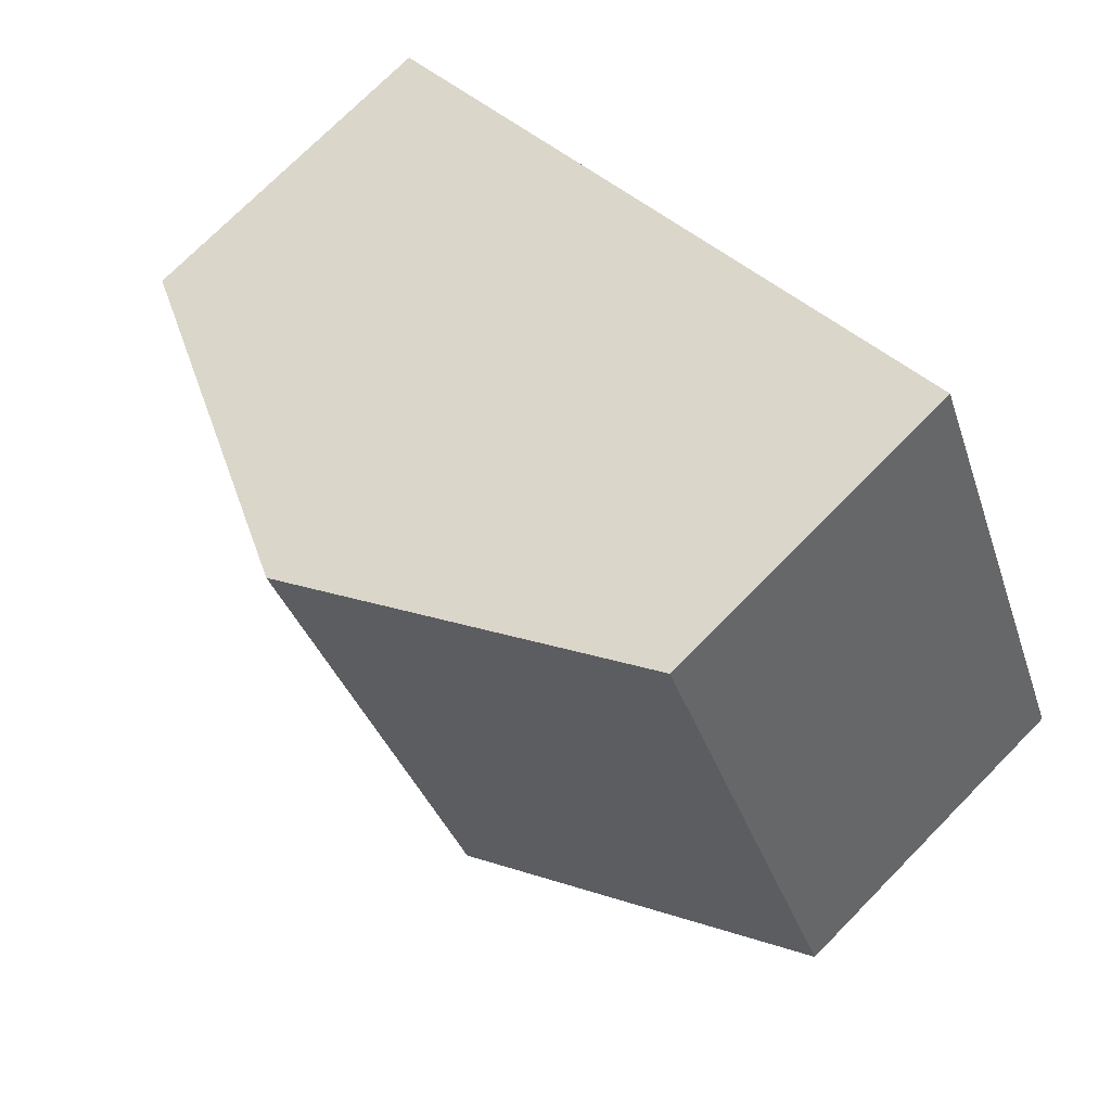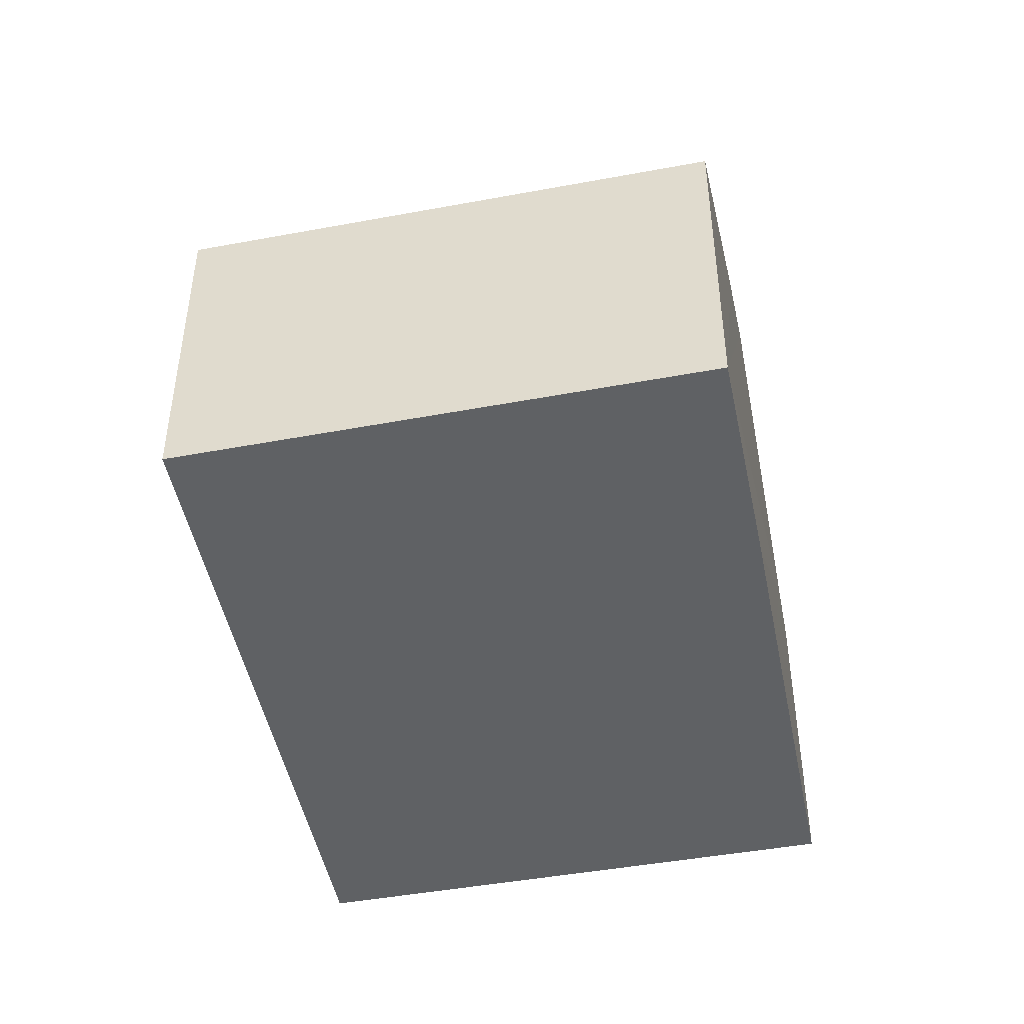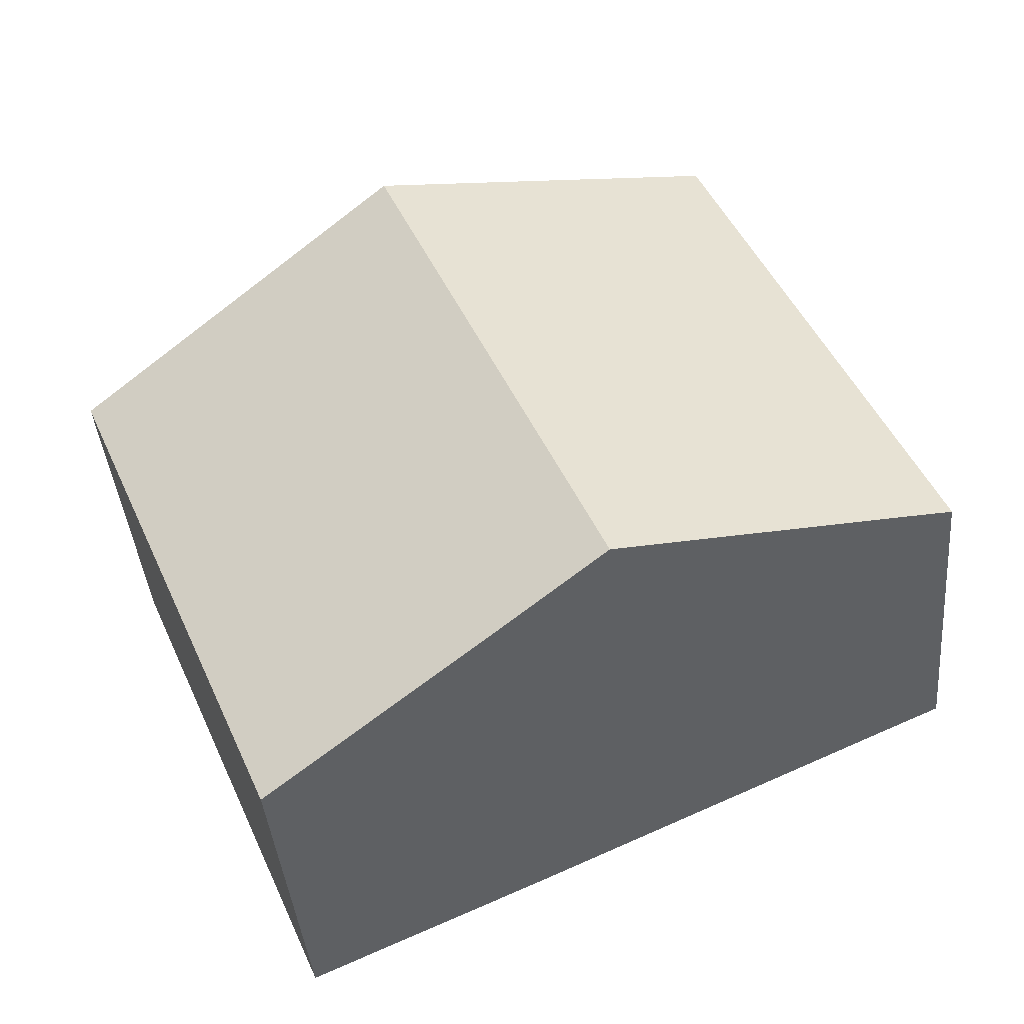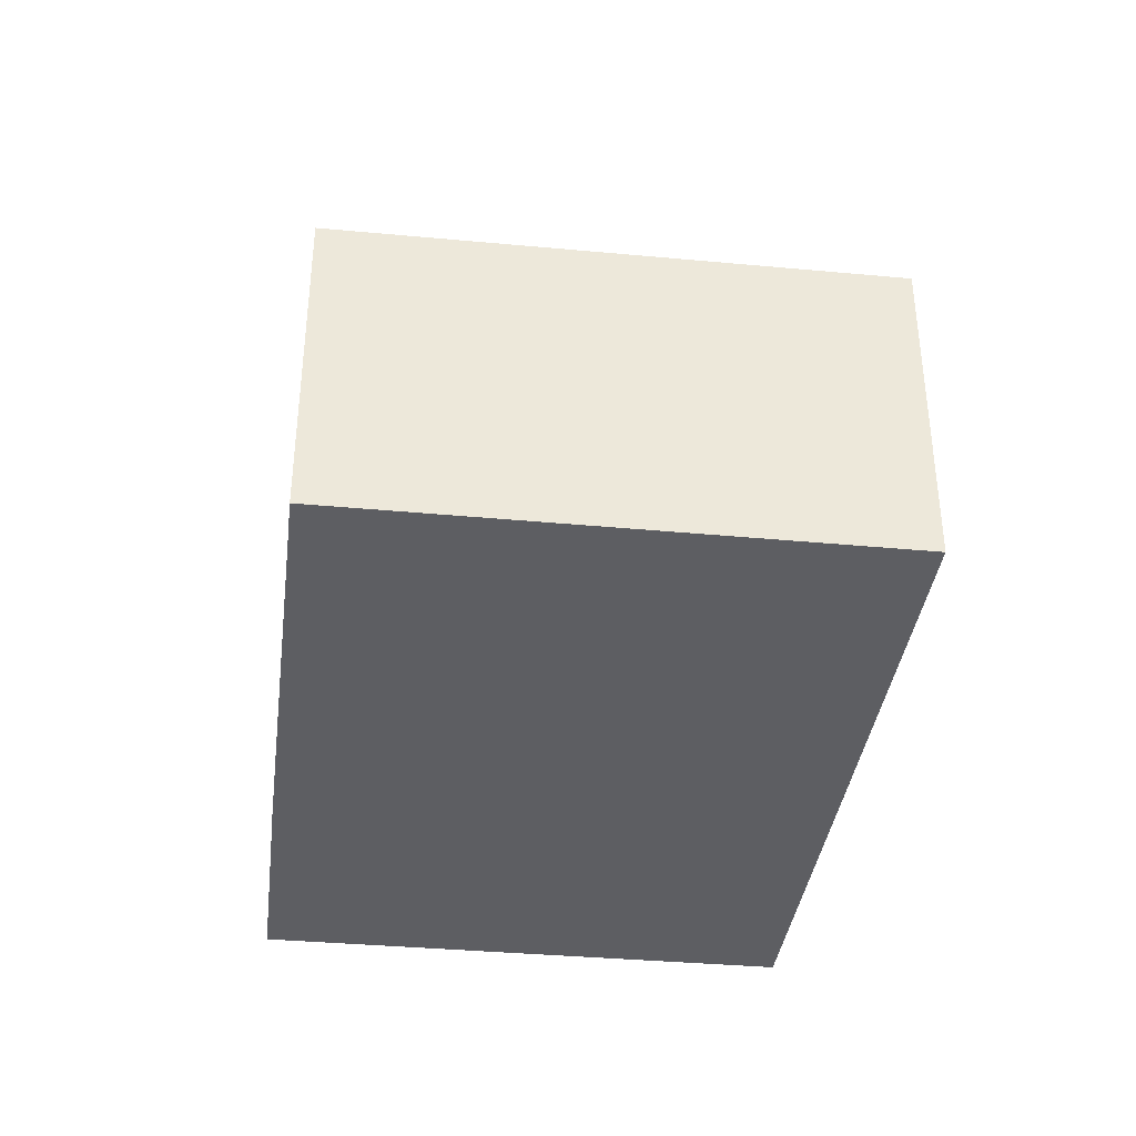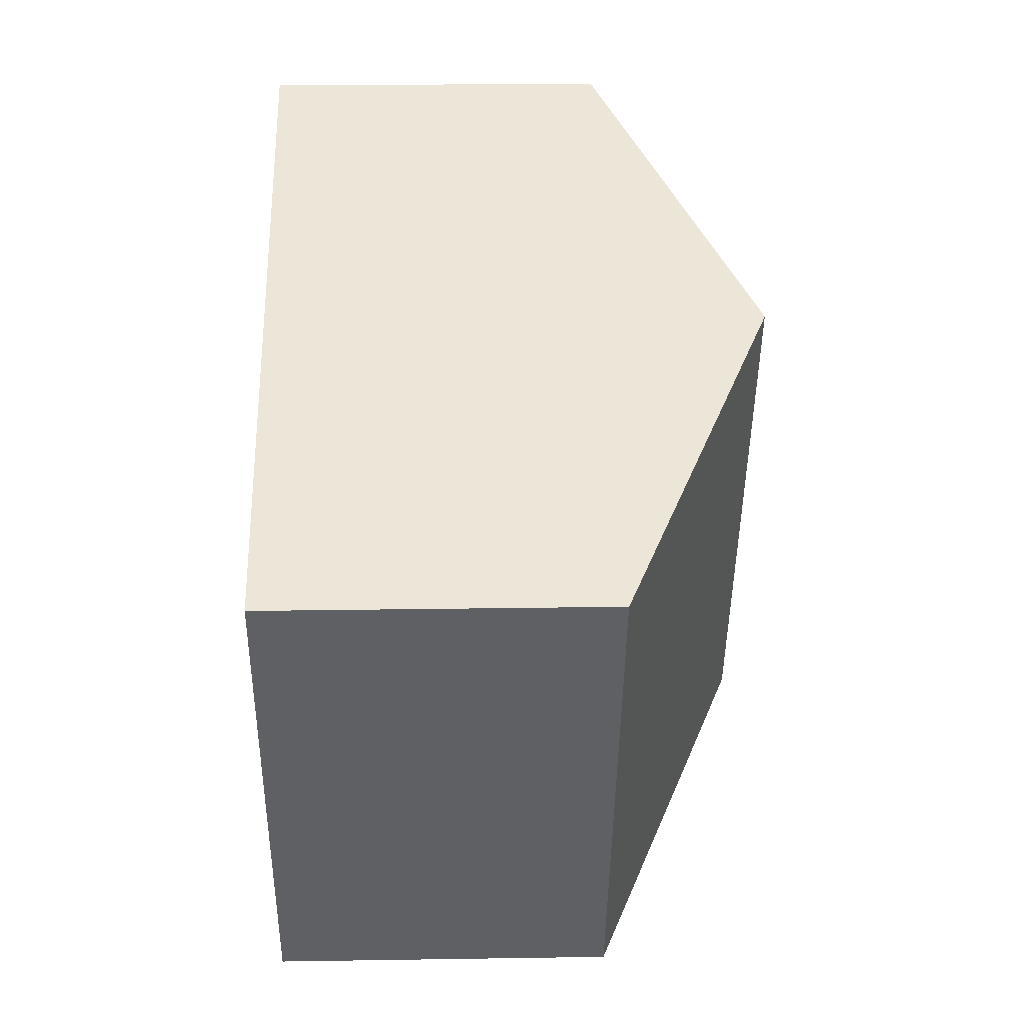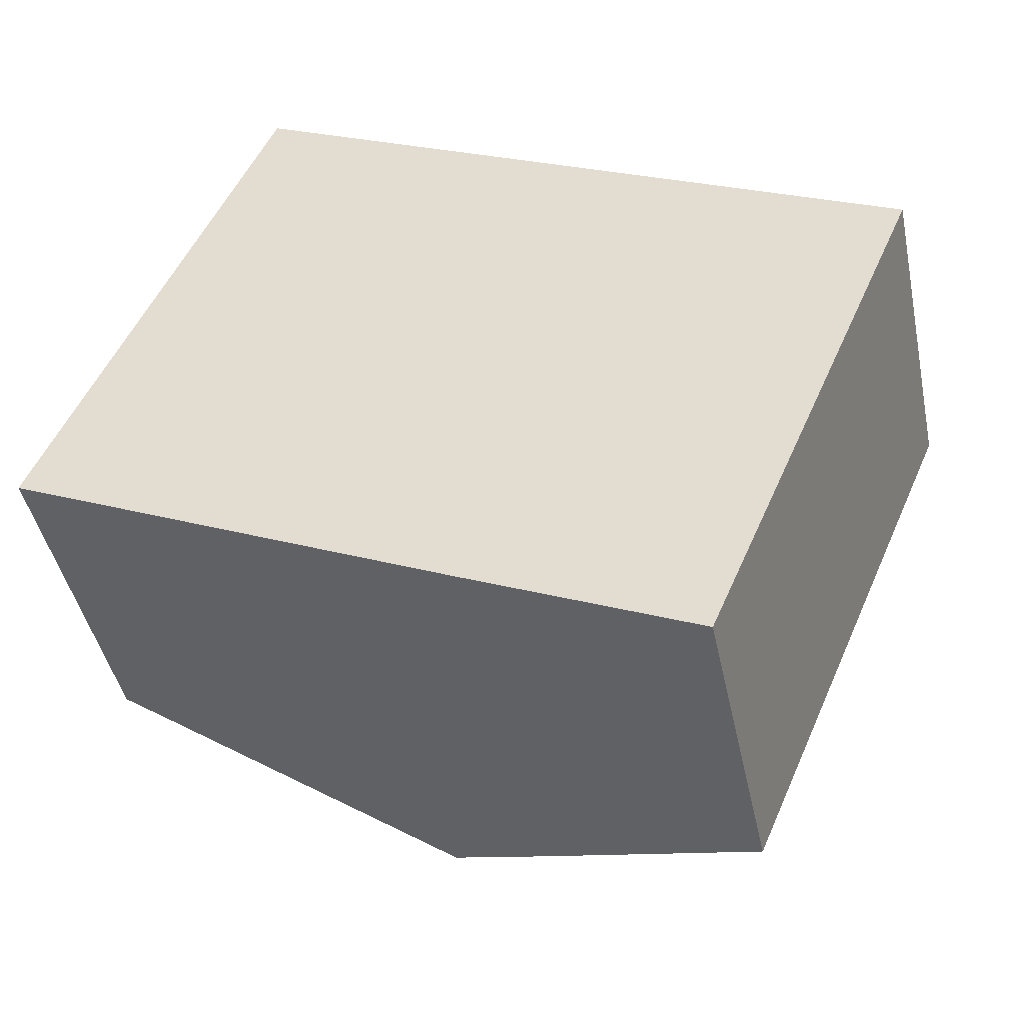
<metadata>
{"format":"obj","ext":"obj","renderer":"f3d","projection":"perspective","resolution":1024,"background":"white","views":[{"elev":73.8,"azim":-135.4,"up":"+Z"},{"elev":-46.2,"azim":125.5,"up":"+Y"},{"elev":-40.3,"azim":-174.9,"up":"+Z"},{"elev":-38.6,"azim":-73.0,"up":"+Y"},{"elev":23.1,"azim":88.5,"up":"+Z"},{"elev":-43.7,"azim":11.7,"up":"+Z"}]}
</metadata>
<code>
v  8.211 7.174 5.333
v  6.507 6.438 -2.916
v  4.907 7.174 -2.198
v  9.857 4.9 -4.39
v  13.08 4.919 3.062
v  3.337 4.915 7.608
v  0.701 5.237 -0.311
v  0 4.915 3.01e-16
v  9.857 2.688e-16 -4.39
v  6.507 1.786e-16 -2.916
v  4.907 1.346e-16 -2.198
v  0.701 1.904e-17 -0.311
v  0 0 0
v  3.337 -4.659e-16 7.608
v  8.211 -3.266e-16 5.333
v  13.08 -1.875e-16 3.062
g defaultobject
f 1 2 3
f 2 1 4
f 4 1 5
f 6 7 8
f 7 6 3
f 3 6 1
f 9 2 4
f 2 9 3
f 3 9 7
f 7 9 10
f 7 10 11
f 7 11 8
f 8 11 12
f 8 12 13
f 13 6 8
f 6 13 14
f 14 1 6
f 1 14 5
f 5 14 15
f 5 15 16
f 16 4 5
f 4 16 9
f 15 9 16
f 9 15 14
f 9 14 12
f 12 14 13
f 9 12 11
f 9 11 10

</code>
